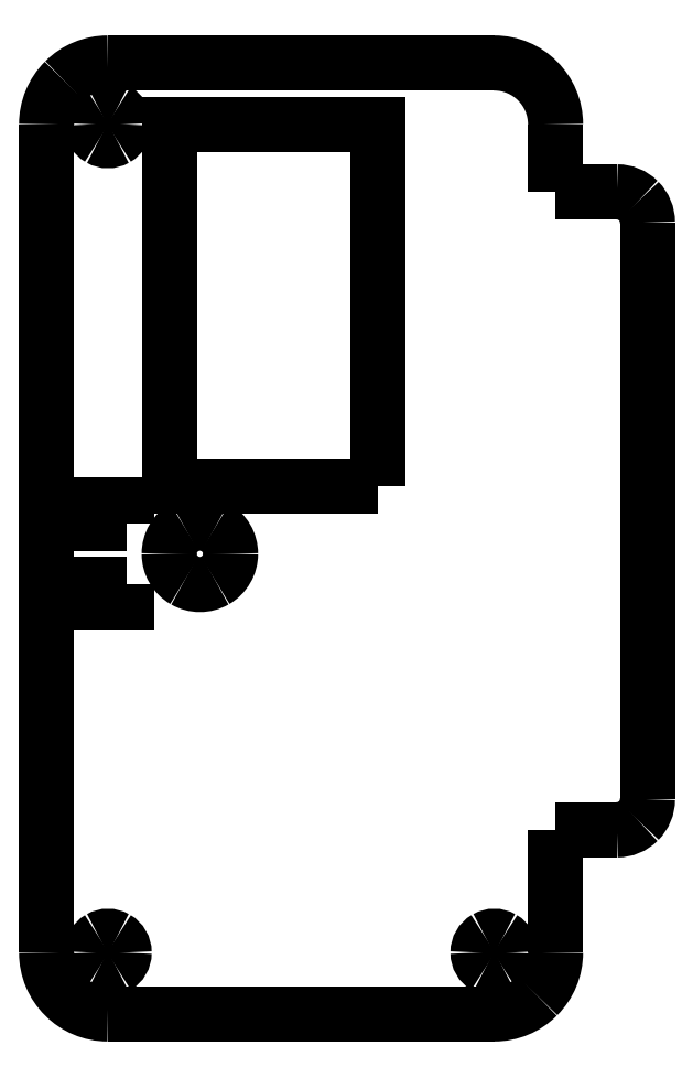
<metadata>
{"format":"dxf","ext":"dxf","renderer":"ezdxf+matplotlib","layout":"modelspace","background":"white","min_lineweight":24,"dpi":150}
</metadata>
<code>
0
SECTION
2
ENTITIES
0
SPLINE
8
0
70
8
71
3
72
8
73
4
74
0
40
0
40
0
40
0
40
0
40
1
40
1
40
1
40
1
10
52.65
20
0
30
0
10
52.65
20
0.9468
30
0
10
52.14
20
1.822
30
0
10
51.33
20
2.295
30
0
0
SPLINE
8
0
70
8
71
3
72
8
73
4
74
0
40
0
40
0
40
0
40
0
40
1
40
1
40
1
40
1
10
51.33
20
2.295
30
0
10
50.51
20
2.768
30
0
10
49.49
20
2.768
30
0
10
48.68
20
2.295
30
0
0
SPLINE
8
0
70
8
71
3
72
8
73
4
74
0
40
0
40
0
40
0
40
0
40
1
40
1
40
1
40
1
10
48.68
20
2.295
30
0
10
47.86
20
1.822
30
0
10
47.35
20
0.9468
30
0
10
47.35
20
0
30
0
0
SPLINE
8
0
70
8
71
3
72
8
73
4
74
0
40
0
40
0
40
0
40
0
40
1
40
1
40
1
40
1
10
47.35
20
0
30
0
10
47.35
20
-0.9468
30
0
10
47.86
20
-1.822
30
0
10
48.68
20
-2.295
30
0
0
SPLINE
8
0
70
8
71
3
72
8
73
4
74
0
40
0
40
0
40
0
40
0
40
1
40
1
40
1
40
1
10
48.68
20
-2.295
30
0
10
49.49
20
-2.768
30
0
10
50.51
20
-2.768
30
0
10
51.33
20
-2.295
30
0
0
SPLINE
8
0
70
8
71
3
72
8
73
4
74
0
40
0
40
0
40
0
40
0
40
1
40
1
40
1
40
1
10
51.33
20
-2.295
30
0
10
52.14
20
-1.822
30
0
10
52.65
20
-0.9468
30
0
10
52.65
20
0
30
0
0
SPLINE
8
0
70
8
71
3
72
8
73
4
74
0
40
0
40
0
40
0
40
0
40
1
40
1
40
1
40
1
10
115.7
20
0
30
0
10
115.7
20
0.9468
30
0
10
115.1
20
1.822
30
0
10
114.3
20
2.295
30
0
0
SPLINE
8
0
70
8
71
3
72
8
73
4
74
0
40
0
40
0
40
0
40
0
40
1
40
1
40
1
40
1
10
114.3
20
2.295
30
0
10
113.5
20
2.768
30
0
10
112.5
20
2.768
30
0
10
111.7
20
2.295
30
0
0
SPLINE
8
0
70
8
71
3
72
8
73
4
74
0
40
0
40
0
40
0
40
0
40
1
40
1
40
1
40
1
10
111.7
20
2.295
30
0
10
110.9
20
1.822
30
0
10
110.4
20
0.9468
30
0
10
110.4
20
0
30
0
0
SPLINE
8
0
70
8
71
3
72
8
73
4
74
0
40
0
40
0
40
0
40
0
40
1
40
1
40
1
40
1
10
110.4
20
0
30
0
10
110.4
20
-0.9468
30
0
10
110.9
20
-1.822
30
0
10
111.7
20
-2.295
30
0
0
SPLINE
8
0
70
8
71
3
72
8
73
4
74
0
40
0
40
0
40
0
40
0
40
1
40
1
40
1
40
1
10
111.7
20
-2.295
30
0
10
112.5
20
-2.768
30
0
10
113.5
20
-2.768
30
0
10
114.3
20
-2.295
30
0
0
SPLINE
8
0
70
8
71
3
72
8
73
4
74
0
40
0
40
0
40
0
40
0
40
1
40
1
40
1
40
1
10
114.3
20
-2.295
30
0
10
115.1
20
-1.822
30
0
10
115.7
20
-0.9468
30
0
10
115.7
20
0
30
0
0
LWPOLYLINE
8
0
90
1
70
1
10
52.65
20
0
30
0
0
LWPOLYLINE
8
0
90
1
70
1
10
115.7
20
0
30
0
0
LWPOLYLINE
8
0
90
2
70
0
10
50
20
-10
30
0
10
113
20
-10
30
0
0
LWPOLYLINE
8
0
90
2
70
0
10
123
20
124
30
0
10
133
20
124
30
0
0
LWPOLYLINE
8
0
90
2
70
0
10
138
20
119
30
0
10
138
20
25
30
0
0
SPLINE
8
0
70
8
71
3
72
8
73
4
74
0
40
0
40
0
40
0
40
0
40
1
40
1
40
1
40
1
10
52.65
20
135
30
0
10
52.65
20
135.9
30
0
10
52.14
20
136.8
30
0
10
51.33
20
137.3
30
0
0
SPLINE
8
0
70
8
71
3
72
8
73
4
74
0
40
0
40
0
40
0
40
0
40
1
40
1
40
1
40
1
10
51.33
20
137.3
30
0
10
50.51
20
137.8
30
0
10
49.49
20
137.8
30
0
10
48.68
20
137.3
30
0
0
SPLINE
8
0
70
8
71
3
72
8
73
4
74
0
40
0
40
0
40
0
40
0
40
1
40
1
40
1
40
1
10
48.68
20
137.3
30
0
10
47.86
20
136.8
30
0
10
47.35
20
135.9
30
0
10
47.35
20
135
30
0
0
SPLINE
8
0
70
8
71
3
72
8
73
4
74
0
40
0
40
0
40
0
40
0
40
1
40
1
40
1
40
1
10
47.35
20
135
30
0
10
47.35
20
134.1
30
0
10
47.86
20
133.2
30
0
10
48.68
20
132.7
30
0
0
SPLINE
8
0
70
8
71
3
72
8
73
4
74
0
40
0
40
0
40
0
40
0
40
1
40
1
40
1
40
1
10
48.68
20
132.7
30
0
10
49.49
20
132.2
30
0
10
50.51
20
132.2
30
0
10
51.33
20
132.7
30
0
0
SPLINE
8
0
70
8
71
3
72
8
73
4
74
0
40
0
40
0
40
0
40
0
40
1
40
1
40
1
40
1
10
51.33
20
132.7
30
0
10
52.14
20
133.2
30
0
10
52.65
20
134.1
30
0
10
52.65
20
135
30
0
0
LWPOLYLINE
8
0
90
2
70
0
10
133
20
20
30
0
10
123
20
20
30
0
0
LWPOLYLINE
8
0
90
1
70
1
10
52.65
20
135
30
0
0
SPLINE
8
0
70
8
71
3
72
8
73
4
74
0
40
0
40
0
40
0
40
0
40
1
40
1
40
1
40
1
10
123
20
135
30
0
10
123
20
140.5
30
0
10
118.5
20
145
30
0
10
113
20
145
30
0
0
SPLINE
8
0
70
8
71
3
72
8
73
4
74
0
40
0
40
0
40
0
40
0
40
1
40
1
40
1
40
1
10
113
20
-10
30
0
10
115.7
20
-10
30
0
10
118.2
20
-8.946
30
0
10
120.1
20
-7.071
30
0
0
SPLINE
8
0
70
8
71
3
72
8
73
4
74
0
40
0
40
0
40
0
40
0
40
1
40
1
40
1
40
1
10
120.1
20
-7.071
30
0
10
121.9
20
-5.196
30
0
10
123
20
-2.652
30
0
10
123
20
0
30
0
0
LWPOLYLINE
8
0
90
2
70
0
10
50
20
145
30
0
10
113
20
145
30
0
0
LWPOLYLINE
8
0
90
2
70
0
10
123
20
0
30
0
10
123
20
20
30
0
0
SPLINE
8
0
70
8
71
3
72
8
73
4
74
0
40
0
40
0
40
0
40
0
40
1
40
1
40
1
40
1
10
133
20
20
30
0
10
134.3
20
20
30
0
10
135.6
20
20.53
30
0
10
136.5
20
21.46
30
0
0
SPLINE
8
0
70
8
71
3
72
8
73
4
74
0
40
0
40
0
40
0
40
0
40
1
40
1
40
1
40
1
10
136.5
20
21.46
30
0
10
137.5
20
22.4
30
0
10
138
20
23.67
30
0
10
138
20
25
30
0
0
SPLINE
8
0
70
8
71
3
72
8
73
4
74
0
40
0
40
0
40
0
40
0
40
1
40
1
40
1
40
1
10
138
20
119
30
0
10
138
20
120.3
30
0
10
137.5
20
121.6
30
0
10
136.5
20
122.5
30
0
0
SPLINE
8
0
70
8
71
3
72
8
73
4
74
0
40
0
40
0
40
0
40
0
40
1
40
1
40
1
40
1
10
136.5
20
122.5
30
0
10
135.6
20
123.5
30
0
10
134.3
20
124
30
0
10
133
20
124
30
0
0
SPLINE
8
0
70
8
71
3
72
8
73
4
74
0
40
0
40
0
40
0
40
0
40
1
40
1
40
1
40
1
10
50
20
145
30
0
10
47.35
20
145
30
0
10
44.8
20
143.9
30
0
10
42.93
20
142.1
30
0
0
SPLINE
8
0
70
8
71
3
72
8
73
4
74
0
40
0
40
0
40
0
40
0
40
1
40
1
40
1
40
1
10
42.93
20
142.1
30
0
10
41.05
20
140.2
30
0
10
40
20
137.7
30
0
10
40
20
135
30
0
0
LWPOLYLINE
8
0
90
2
70
0
10
123
20
124
30
0
10
123
20
135
30
0
0
SPLINE
8
0
70
8
71
3
72
8
73
4
74
0
40
0
40
0
40
0
40
0
40
1
40
1
40
1
40
1
10
40
20
0
30
0
10
40
20
-5.523
30
0
10
44.48
20
-10
30
0
10
50
20
-10
30
0
0
LWPOLYLINE
8
0
90
2
70
0
10
40
20
135
30
0
10
40
20
0
30
0
0
SPLINE
8
0
70
8
71
3
72
8
73
4
74
0
40
0
40
0
40
0
40
0
40
1
40
1
40
1
40
1
10
70
20
65
30
0
10
70
20
66.79
30
0
10
69.05
20
68.44
30
0
10
67.5
20
69.33
30
0
0
SPLINE
8
0
70
8
71
3
72
8
73
4
74
0
40
0
40
0
40
0
40
0
40
1
40
1
40
1
40
1
10
67.5
20
69.33
30
0
10
65.95
20
70.22
30
0
10
64.05
20
70.22
30
0
10
62.5
20
69.33
30
0
0
SPLINE
8
0
70
8
71
3
72
8
73
4
74
0
40
0
40
0
40
0
40
0
40
1
40
1
40
1
40
1
10
62.5
20
69.33
30
0
10
60.95
20
68.44
30
0
10
60
20
66.79
30
0
10
60
20
65
30
0
0
SPLINE
8
0
70
8
71
3
72
8
73
4
74
0
40
0
40
0
40
0
40
0
40
1
40
1
40
1
40
1
10
60
20
65
30
0
10
60
20
63.21
30
0
10
60.95
20
61.56
30
0
10
62.5
20
60.67
30
0
0
SPLINE
8
0
70
8
71
3
72
8
73
4
74
0
40
0
40
0
40
0
40
0
40
1
40
1
40
1
40
1
10
62.5
20
60.67
30
0
10
64.05
20
59.78
30
0
10
65.95
20
59.78
30
0
10
67.5
20
60.67
30
0
0
SPLINE
8
0
70
8
71
3
72
8
73
4
74
0
40
0
40
0
40
0
40
0
40
1
40
1
40
1
40
1
10
67.5
20
60.67
30
0
10
69.05
20
61.56
30
0
10
70
20
63.21
30
0
10
70
20
65
30
0
0
LWPOLYLINE
8
0
90
5
70
1
10
94
20
76
30
0
10
60
20
76
30
0
10
60
20
135
30
0
10
94
20
135
30
0
10
94
20
76
30
0
0
LWPOLYLINE
8
0
90
1
70
1
10
70
20
65
30
0
0
LWPOLYLINE
8
0
90
5
70
1
10
53
20
60
30
0
10
47
20
60
30
0
10
47
20
57
30
0
10
53
20
57
30
0
10
53
20
60
30
0
0
LWPOLYLINE
8
0
90
5
70
1
10
53
20
70
30
0
10
53
20
73
30
0
10
47
20
73
30
0
10
47
20
70
30
0
10
53
20
70
30
0
0
ENDSEC
0
EOF

</code>
